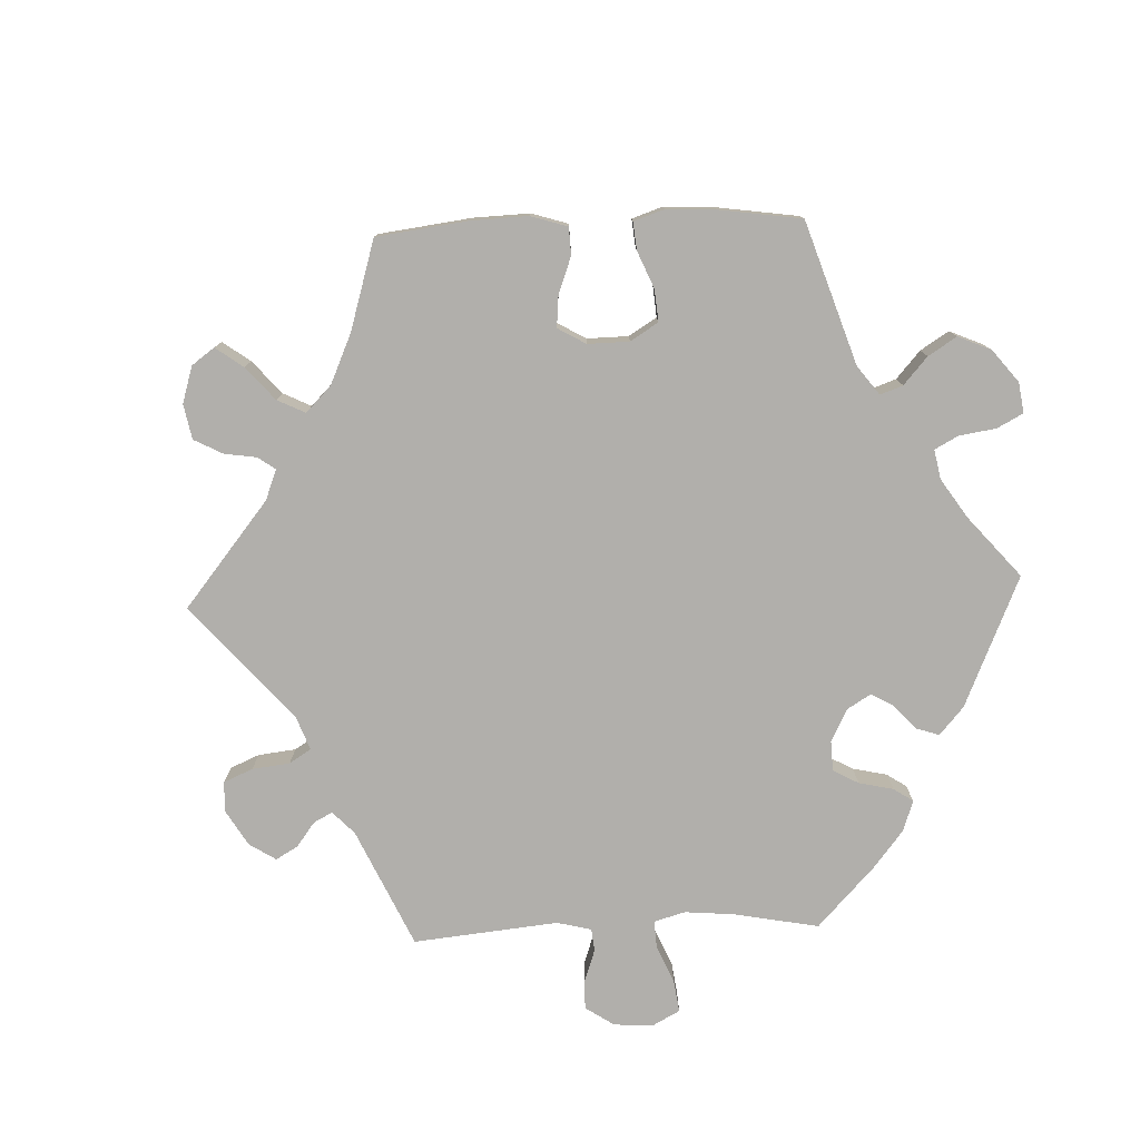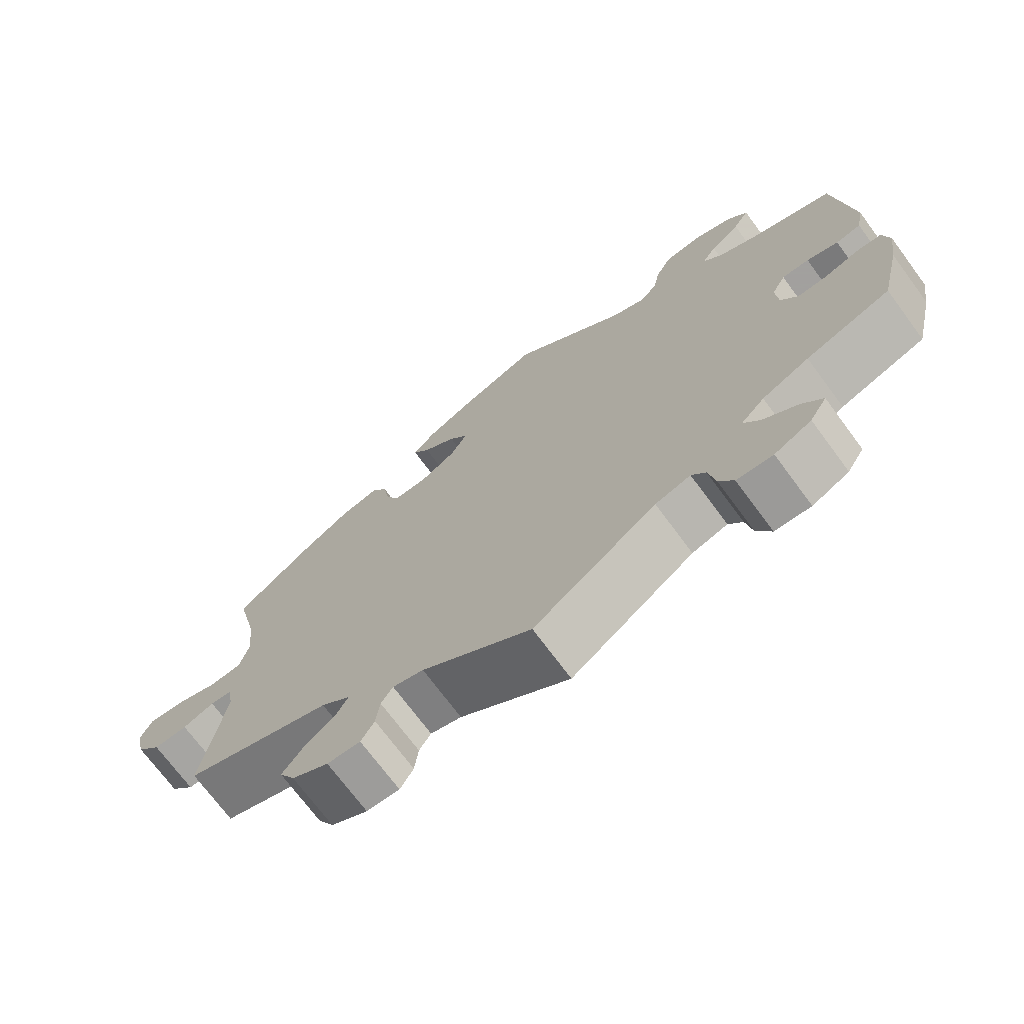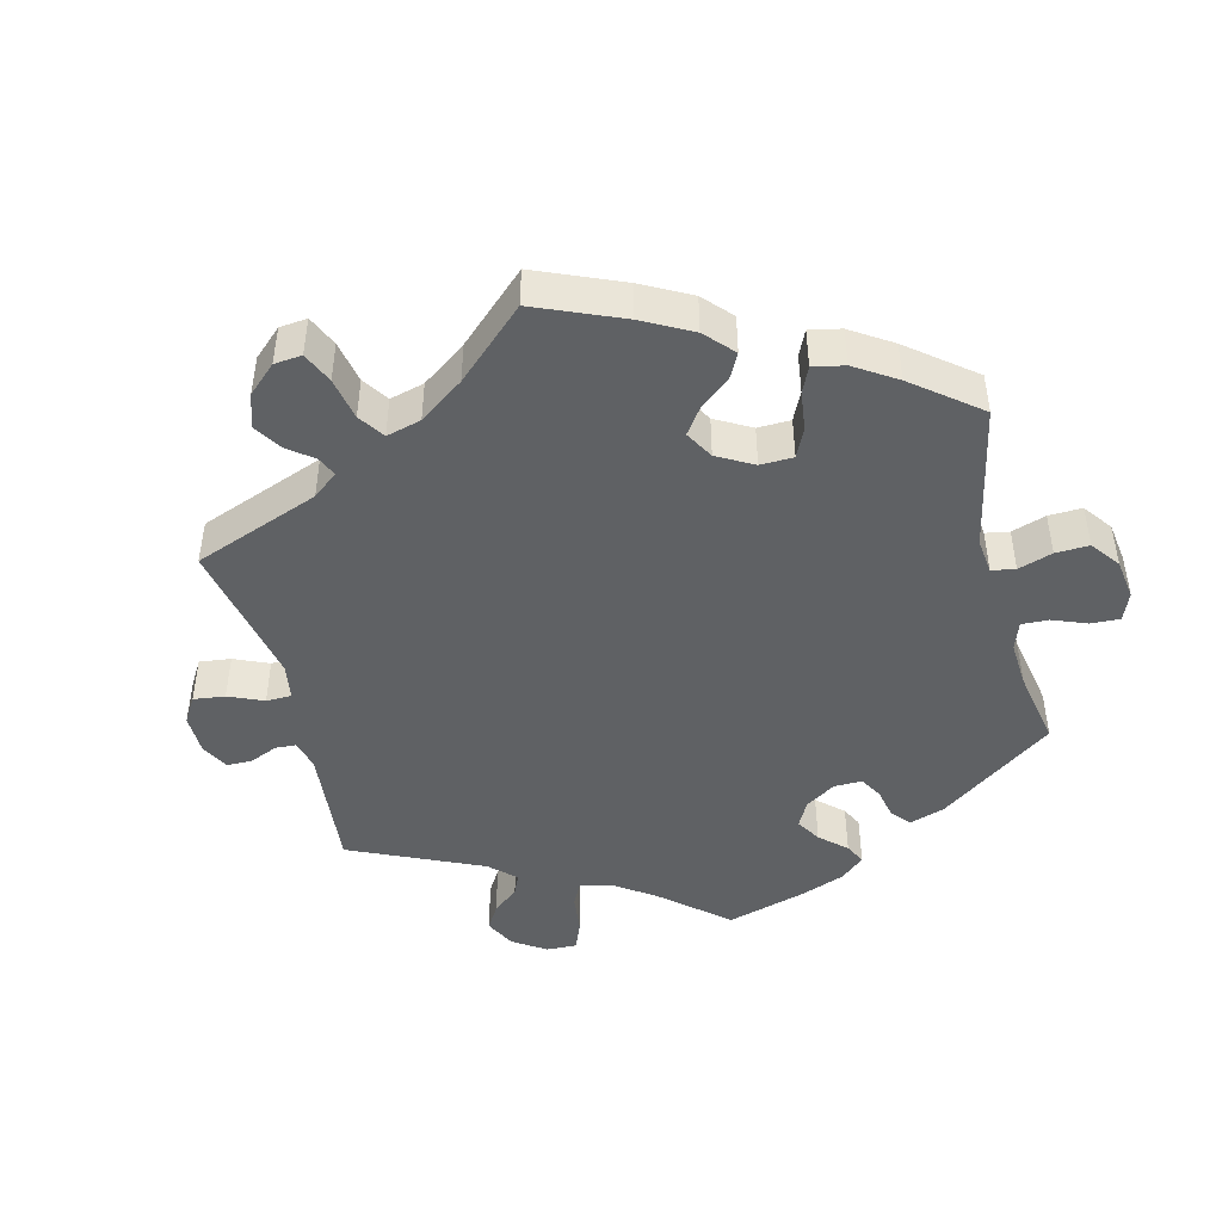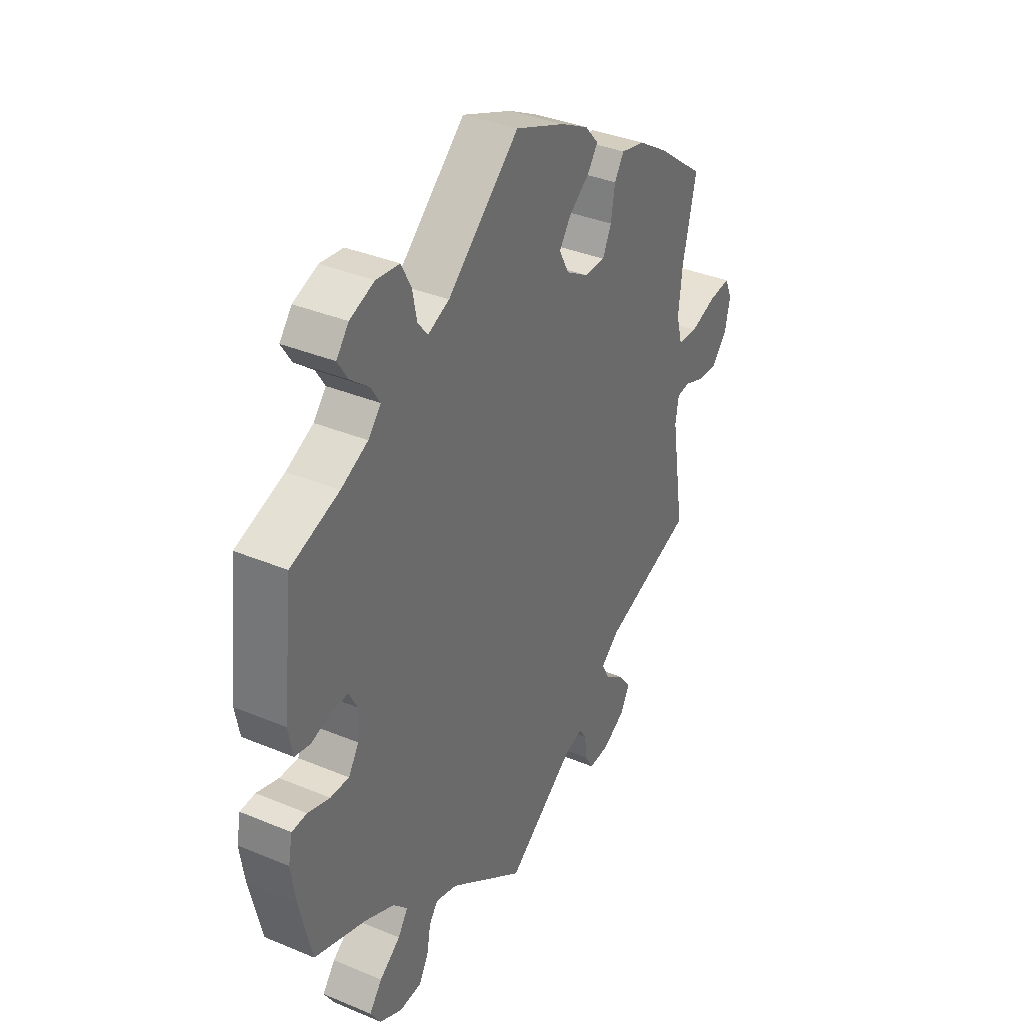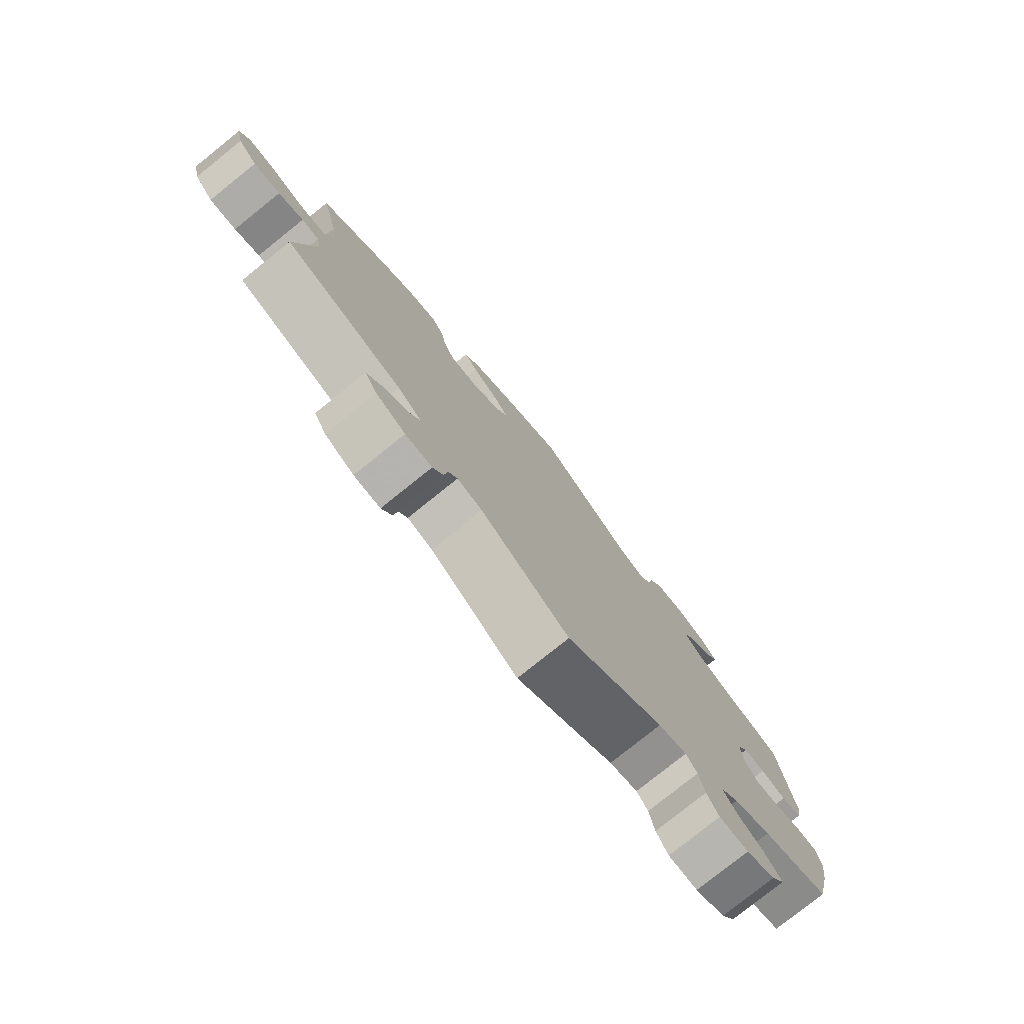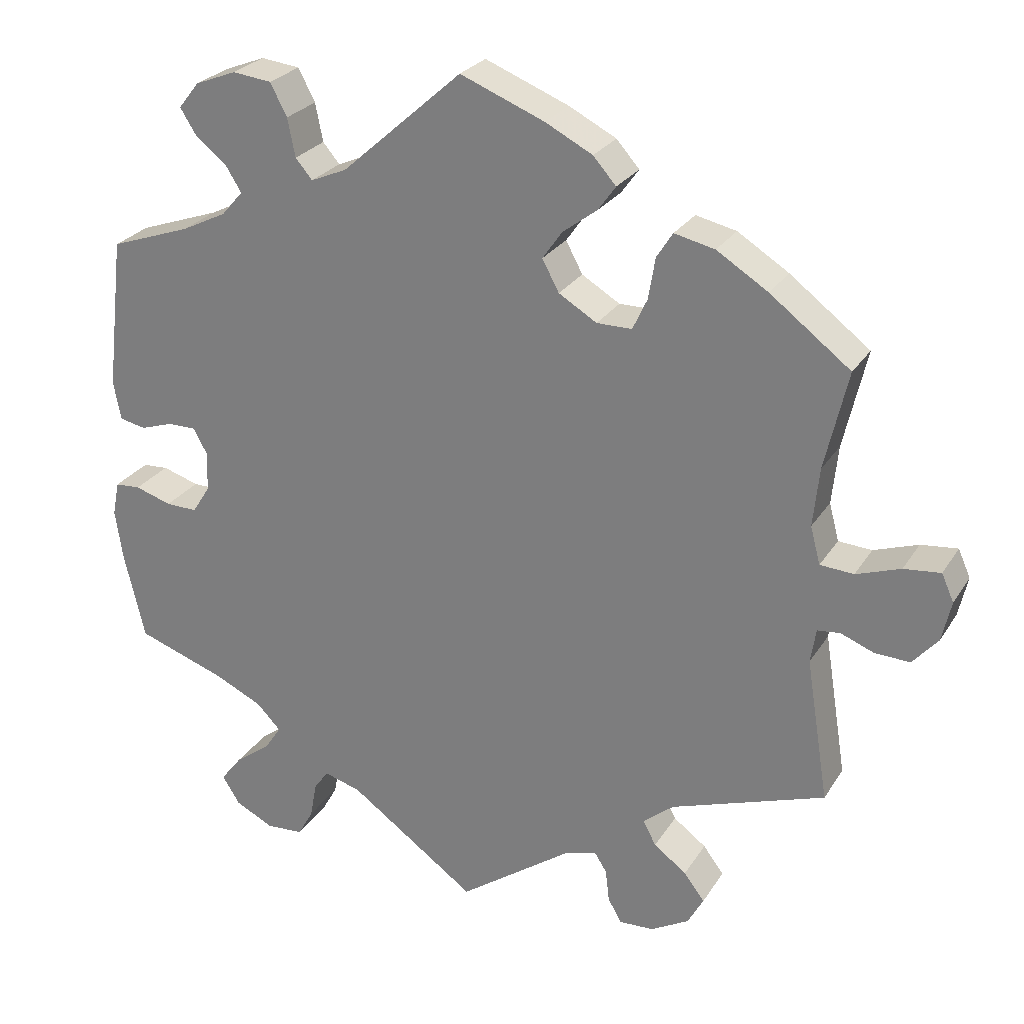
<metadata>
{"format":"obj","ext":"obj","renderer":"f3d","projection":"perspective","resolution":1024,"background":"white","views":[{"elev":-78.2,"azim":-27.7,"up":"+Y"},{"elev":-71.9,"azim":36.5,"up":"+Z"},{"elev":-45.7,"azim":-46.0,"up":"+Y"},{"elev":36.0,"azim":118.7,"up":"+Z"},{"elev":-78.6,"azim":-51.3,"up":"+Z"},{"elev":26.0,"azim":-154.8,"up":"+Z"}]}
</metadata>
<code>
v -0.396 0.07 0.368
v -0.329 0.07 0.41
v -0.276 0.07 0.422
v -0.255 0.07 0.389
v -0.246 0.07 0.335
v -0.227 0.07 0.294
v -0.181 0.07 0.294
v -0.131 0.07 0.324
v -0.109 0.07 0.365
v -0.135 0.07 0.402
v -0.18 0.07 0.436
v -0.203 0.07 0.468
v -0.173 0.07 0.502
v -0.111 0.07 0.534
v -0.001 0.07 0.578
v 0.157 0.07 0.438
v 0.204 0.07 0.418
v 0.226 0.07 0.444
v 0.236 0.07 0.494
v 0.258 0.07 0.536
v 0.309 0.07 0.542
v 0.363 0.07 0.521
v 0.39 0.07 0.487
v 0.368 0.07 0.452
v 0.327 0.07 0.419
v 0.307 0.07 0.387
v 0.335 0.07 0.355
v 0.394 0.07 0.326
v 0.5 0.07 0.289
v 0.523 0.07 0.089
v 0.513 0.07 0.038
v 0.479 0.07 0.031
v 0.436 0.07 0.045
v 0.399 0.07 0.045
v 0.38 0.07 0.01
v 0.383 0.07 -0.041
v 0.406 0.07 -0.077
v 0.447 0.07 -0.076
v 0.495 0.07 -0.061
v 0.528 0.07 -0.063
v 0.537 0.07 -0.108
v 0.527 0.07 -0.175
v 0.5 0.07 -0.289
v 0.385 0.07 -0.329
v 0.321 0.07 -0.359
v 0.289 0.07 -0.392
v 0.311 0.07 -0.425
v 0.357 0.07 -0.459
v 0.385 0.07 -0.495
v 0.362 0.07 -0.532
v 0.312 0.07 -0.557
v 0.263 0.07 -0.554
v 0.243 0.07 -0.518
v 0.234 0.07 -0.47
v 0.215 0.07 -0.444
v 0.167 0.07 -0.458
v 0 0.07 -0.578
v -0.149 0.07 -0.472
v -0.191 0.07 -0.46
v -0.207 0.07 -0.485
v -0.212 0.07 -0.528
v -0.23 0.07 -0.559
v -0.275 0.07 -0.557
v -0.325 0.07 -0.529
v -0.346 0.07 -0.491
v -0.319 0.07 -0.455
v -0.276 0.07 -0.423
v -0.259 0.07 -0.391
v -0.299 0.07 -0.358
v -0.501 0.07 -0.289
v -0.471 0.07 -0.101
v -0.478 0.07 -0.056
v -0.508 0.07 -0.053
v -0.551 0.07 -0.07
v -0.597 0.07 -0.072
v -0.63 0.07 -0.034
v -0.642 0.07 0.019
v -0.626 0.07 0.055
v -0.578 0.07 0.05
v -0.52 0.07 0.03
v -0.476 0.07 0.033
v -0.463 0.07 0.082
v -0.471 0.07 0.159
v -0.501 0.07 0.288
v -0.396 0 0.368
v -0.329 0 0.41
v -0.276 0 0.422
v -0.255 0 0.389
v -0.246 0 0.335
v -0.227 0 0.294
v -0.181 0 0.294
v -0.131 0 0.324
v -0.109 0 0.365
v -0.135 0 0.402
v -0.18 0 0.436
v -0.203 0 0.468
v -0.173 0 0.502
v -0.111 0 0.534
v -0.001 0 0.578
v 0.157 0 0.438
v 0.204 0 0.418
v 0.226 0 0.444
v 0.236 0 0.494
v 0.258 0 0.536
v 0.309 0 0.542
v 0.363 0 0.521
v 0.39 0 0.487
v 0.368 0 0.452
v 0.327 0 0.419
v 0.307 0 0.387
v 0.335 0 0.355
v 0.394 0 0.326
v 0.5 0 0.289
v 0.523 0 0.089
v 0.513 0 0.038
v 0.479 0 0.031
v 0.436 0 0.045
v 0.399 0 0.045
v 0.38 0 0.01
v 0.383 0 -0.041
v 0.406 0 -0.077
v 0.447 0 -0.076
v 0.495 0 -0.061
v 0.528 0 -0.063
v 0.537 0 -0.108
v 0.527 0 -0.175
v 0.5 0 -0.289
v 0.385 0 -0.329
v 0.321 0 -0.359
v 0.289 0 -0.392
v 0.311 0 -0.425
v 0.357 0 -0.459
v 0.385 0 -0.495
v 0.362 0 -0.532
v 0.312 0 -0.557
v 0.263 0 -0.554
v 0.243 0 -0.518
v 0.234 0 -0.47
v 0.215 0 -0.444
v 0.167 0 -0.458
v 0 0 -0.578
v -0.149 0 -0.472
v -0.191 0 -0.46
v -0.207 0 -0.485
v -0.212 0 -0.528
v -0.23 0 -0.559
v -0.275 0 -0.557
v -0.325 0 -0.529
v -0.346 0 -0.491
v -0.319 0 -0.455
v -0.276 0 -0.423
v -0.259 0 -0.391
v -0.299 0 -0.358
v -0.501 0 -0.289
v -0.471 0 -0.101
v -0.478 0 -0.056
v -0.508 0 -0.053
v -0.551 0 -0.07
v -0.597 0 -0.072
v -0.63 0 -0.034
v -0.642 0 0.019
v -0.626 0 0.055
v -0.578 0 0.05
v -0.52 0 0.03
v -0.476 0 0.033
v -0.463 0 0.082
v -0.471 0 0.159
v -0.501 0 0.288
f 83 84 1 2
f 82 83 2 3
f 81 82 3 4
f 77 78 79 80
f 77 80 81
f 76 77 81
f 73 74 75 76
f 72 73 76 81
f 71 72 81 4
f 69 70 71 4
f 64 65 66 67
f 64 67 68
f 63 64 68
f 60 61 62 63
f 59 60 63 68
f 58 59 68
f 56 57 58 68
f 55 56 68 69
f 51 52 53 54
f 51 54 55
f 50 51 55
f 47 48 49 50
f 46 47 50 55
f 45 46 55 69
f 41 42 43 44
f 38 39 40 41
f 37 38 41 44
f 36 37 44 45
f 30 31 32 33
f 28 29 30 33
f 27 28 33 34
f 26 27 34 35
f 22 23 24 25
f 22 25 26
f 21 22 26
f 18 19 20 21
f 17 18 21 26
f 13 14 15 16
f 13 16 17
f 10 11 12 13
f 9 10 13 17
f 8 9 17 26
f 69 4 5
f 69 5 6
f 45 69 6 7
f 26 35 36 45
f 7 8 26 45
f 86 85 168 167
f 87 86 167 166
f 88 87 166 165
f 164 163 162 161
f 165 164 161
f 165 161 160
f 160 159 158 157
f 165 160 157 156
f 88 165 156 155
f 88 155 154 153
f 151 150 149 148
f 152 151 148
f 152 148 147
f 147 146 145 144
f 152 147 144 143
f 152 143 142
f 152 142 141 140
f 153 152 140 139
f 138 137 136 135
f 139 138 135
f 139 135 134
f 134 133 132 131
f 139 134 131 130
f 153 139 130 129
f 128 127 126 125
f 125 124 123 122
f 128 125 122 121
f 129 128 121 120
f 117 116 115 114
f 117 114 113 112
f 118 117 112 111
f 119 118 111 110
f 109 108 107 106
f 110 109 106
f 110 106 105
f 105 104 103 102
f 110 105 102 101
f 100 99 98 97
f 101 100 97
f 97 96 95 94
f 101 97 94 93
f 110 101 93 92
f 89 88 153
f 90 89 153
f 91 90 153 129
f 129 120 119 110
f 129 110 92 91
f 1 85 86 2
f 2 86 87 3
f 3 87 88 4
f 4 88 89 5
f 5 89 90 6
f 6 90 91 7
f 7 91 92 8
f 8 92 93 9
f 9 93 94 10
f 10 94 95 11
f 11 95 96 12
f 12 96 97 13
f 13 97 98 14
f 14 98 99 15
f 15 99 100 16
f 16 100 101 17
f 17 101 102 18
f 18 102 103 19
f 19 103 104 20
f 20 104 105 21
f 21 105 106 22
f 22 106 107 23
f 23 107 108 24
f 24 108 109 25
f 25 109 110 26
f 26 110 111 27
f 27 111 112 28
f 28 112 113 29
f 29 113 114 30
f 30 114 115 31
f 31 115 116 32
f 32 116 117 33
f 33 117 118 34
f 34 118 119 35
f 35 119 120 36
f 36 120 121 37
f 37 121 122 38
f 38 122 123 39
f 39 123 124 40
f 40 124 125 41
f 41 125 126 42
f 42 126 127 43
f 43 127 128 44
f 44 128 129 45
f 45 129 130 46
f 46 130 131 47
f 47 131 132 48
f 48 132 133 49
f 49 133 134 50
f 50 134 135 51
f 51 135 136 52
f 52 136 137 53
f 53 137 138 54
f 54 138 139 55
f 55 139 140 56
f 56 140 141 57
f 57 141 142 58
f 58 142 143 59
f 59 143 144 60
f 60 144 145 61
f 61 145 146 62
f 62 146 147 63
f 63 147 148 64
f 64 148 149 65
f 65 149 150 66
f 66 150 151 67
f 67 151 152 68
f 68 152 153 69
f 69 153 154 70
f 70 154 155 71
f 71 155 156 72
f 72 156 157 73
f 73 157 158 74
f 74 158 159 75
f 75 159 160 76
f 76 160 161 77
f 77 161 162 78
f 78 162 163 79
f 79 163 164 80
f 80 164 165 81
f 81 165 166 82
f 82 166 167 83
f 83 167 168 84
f 84 168 85 1

</code>
